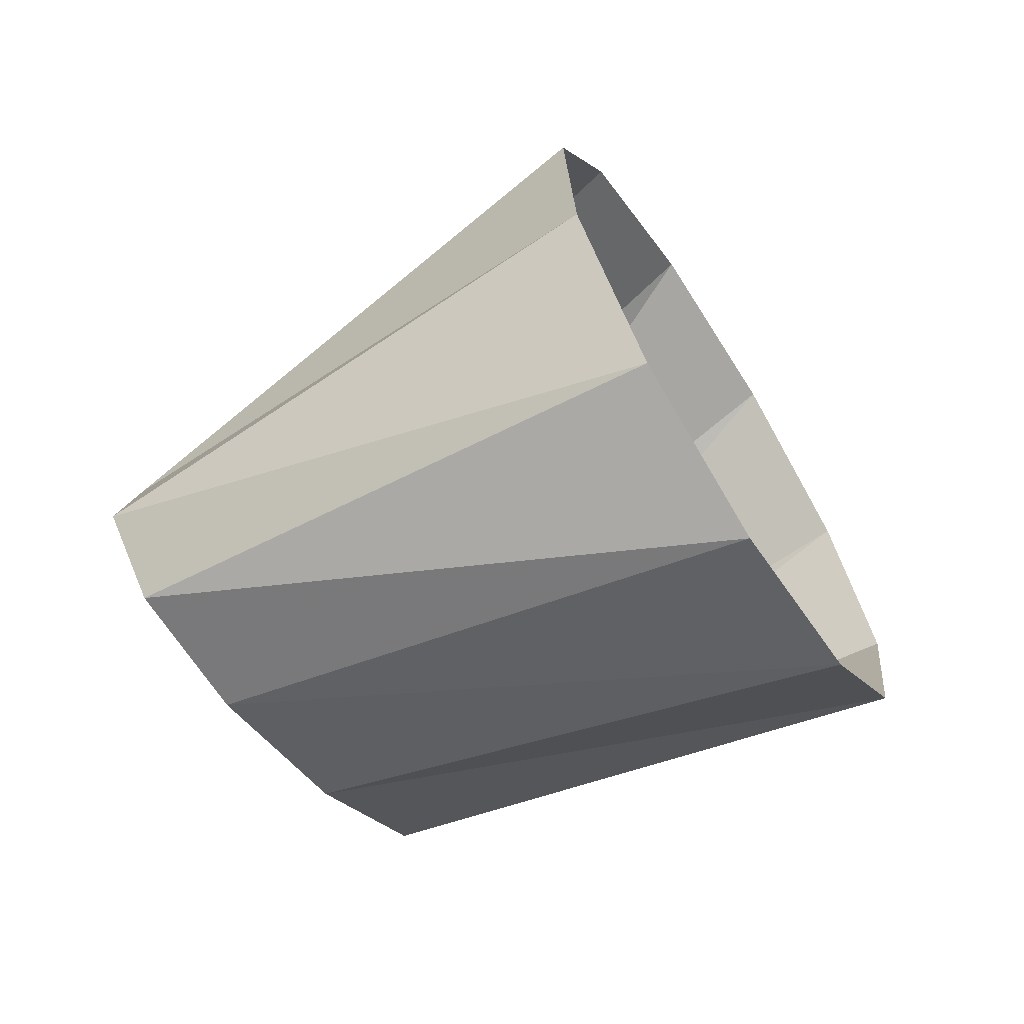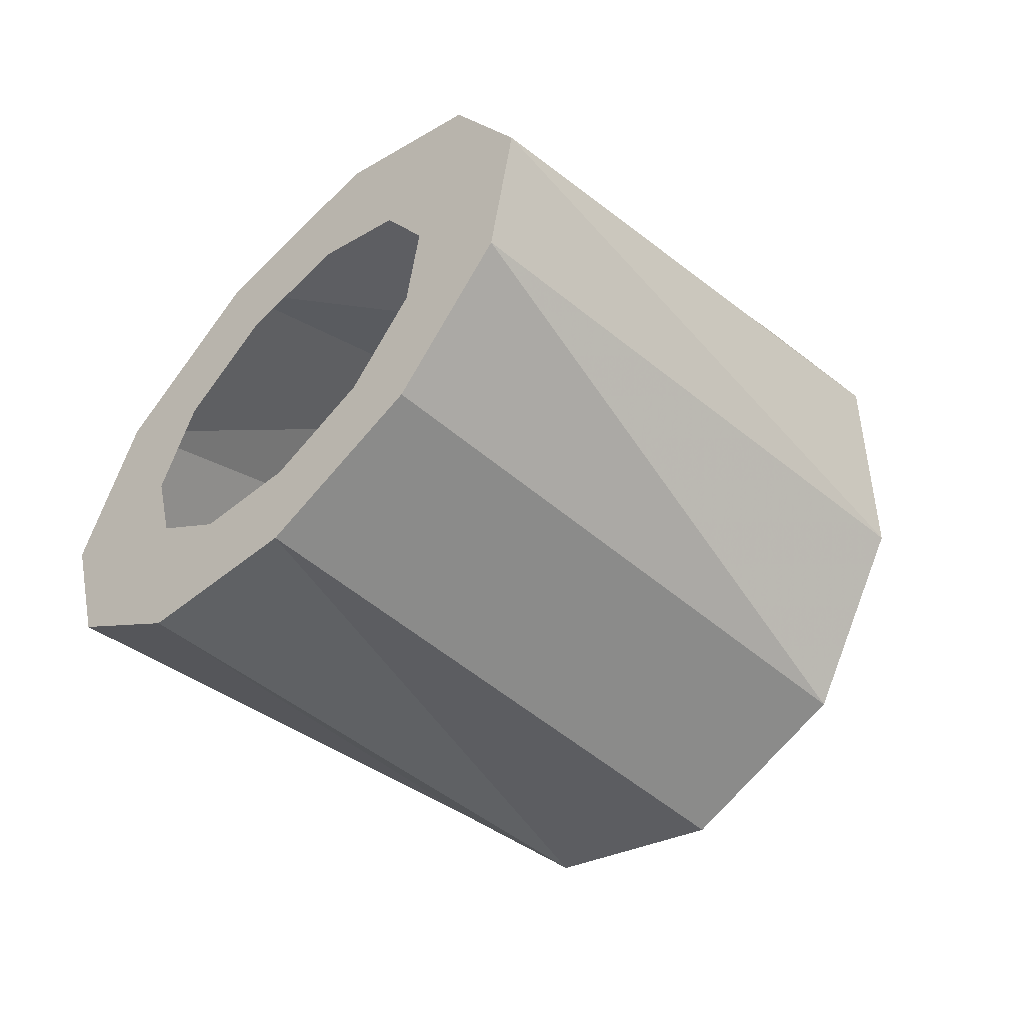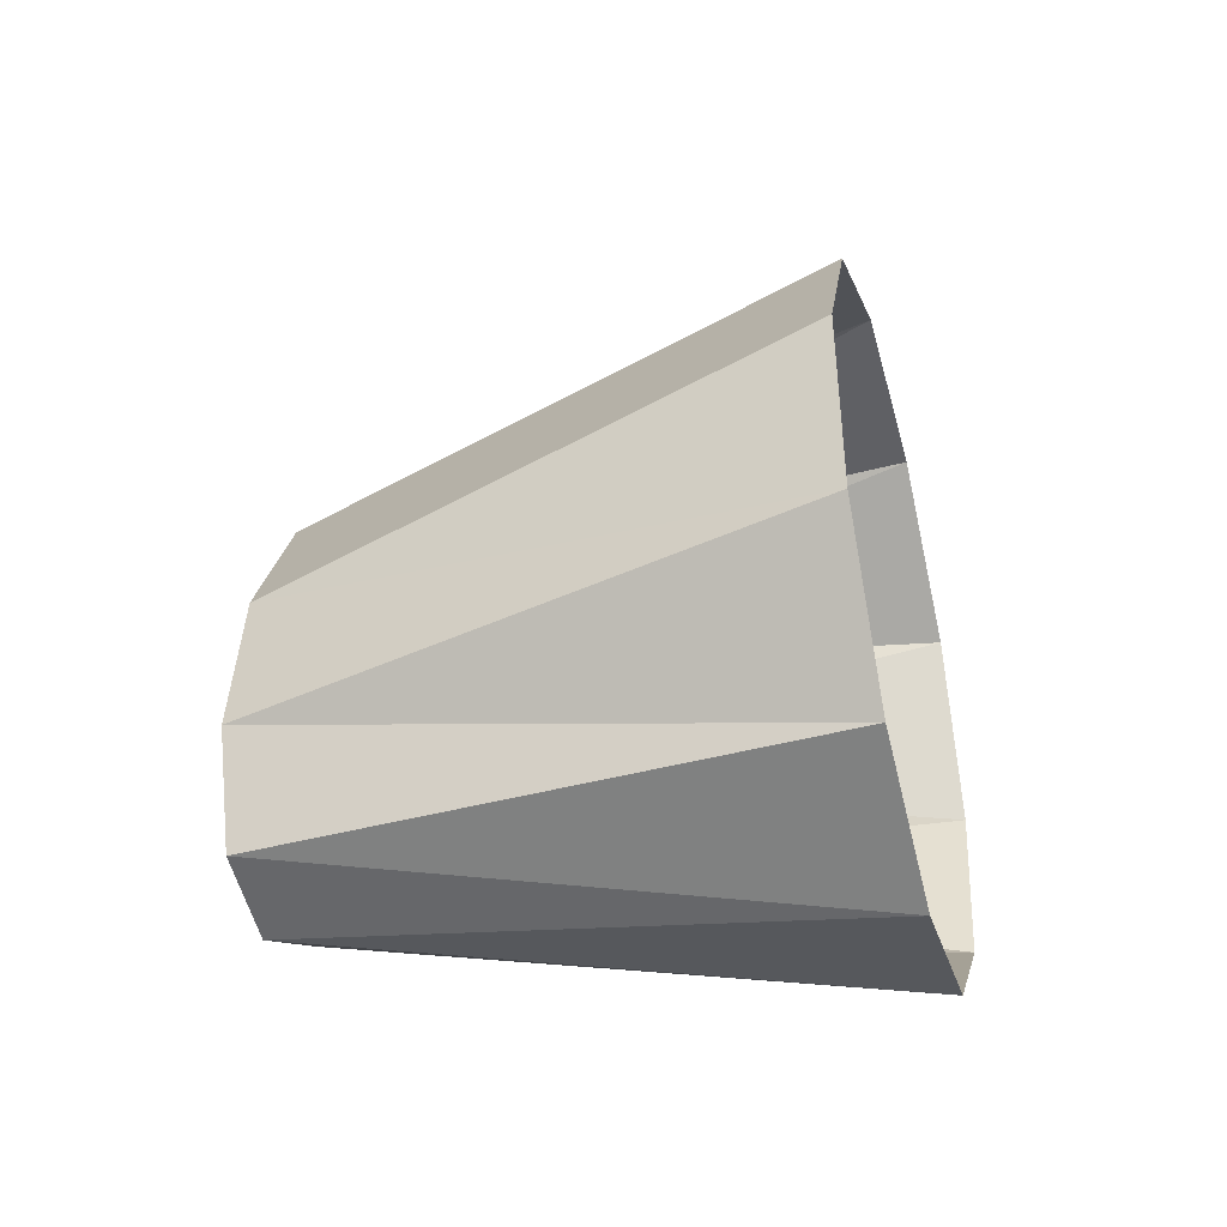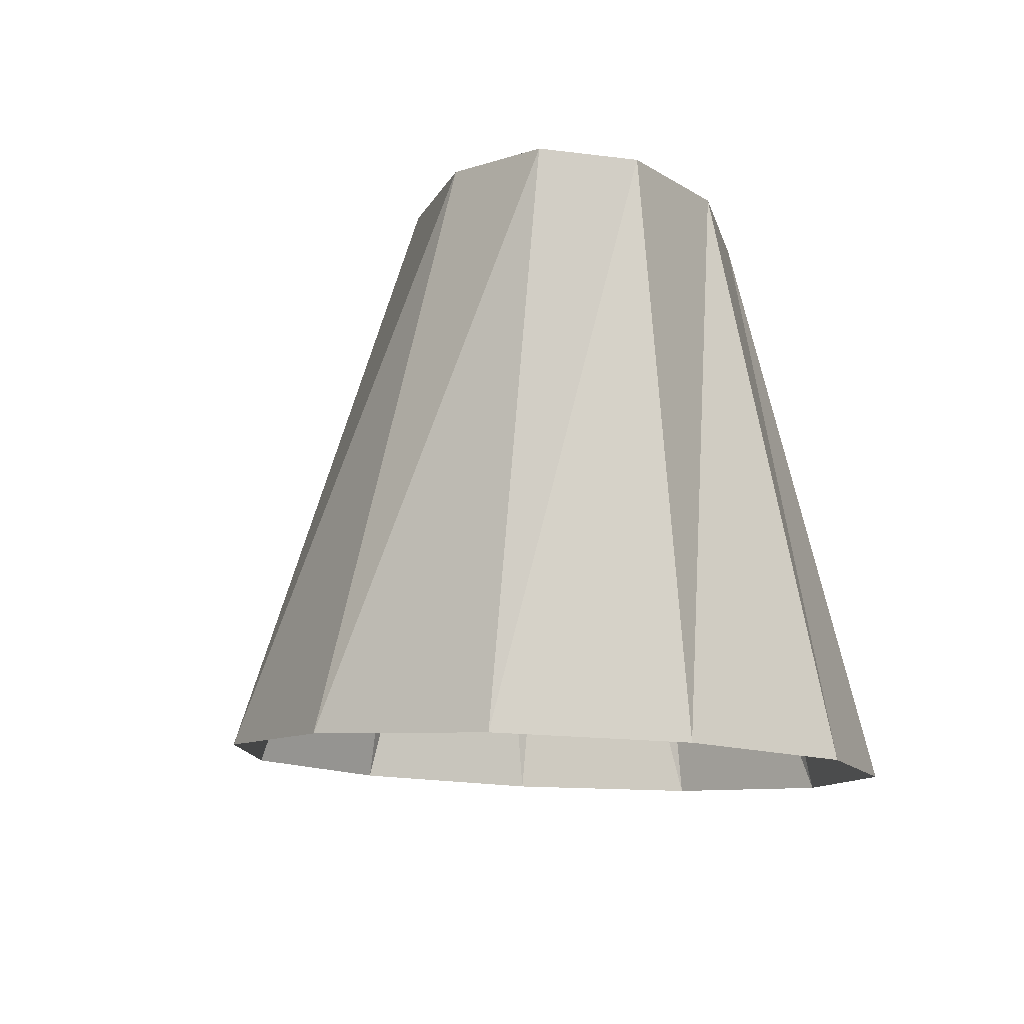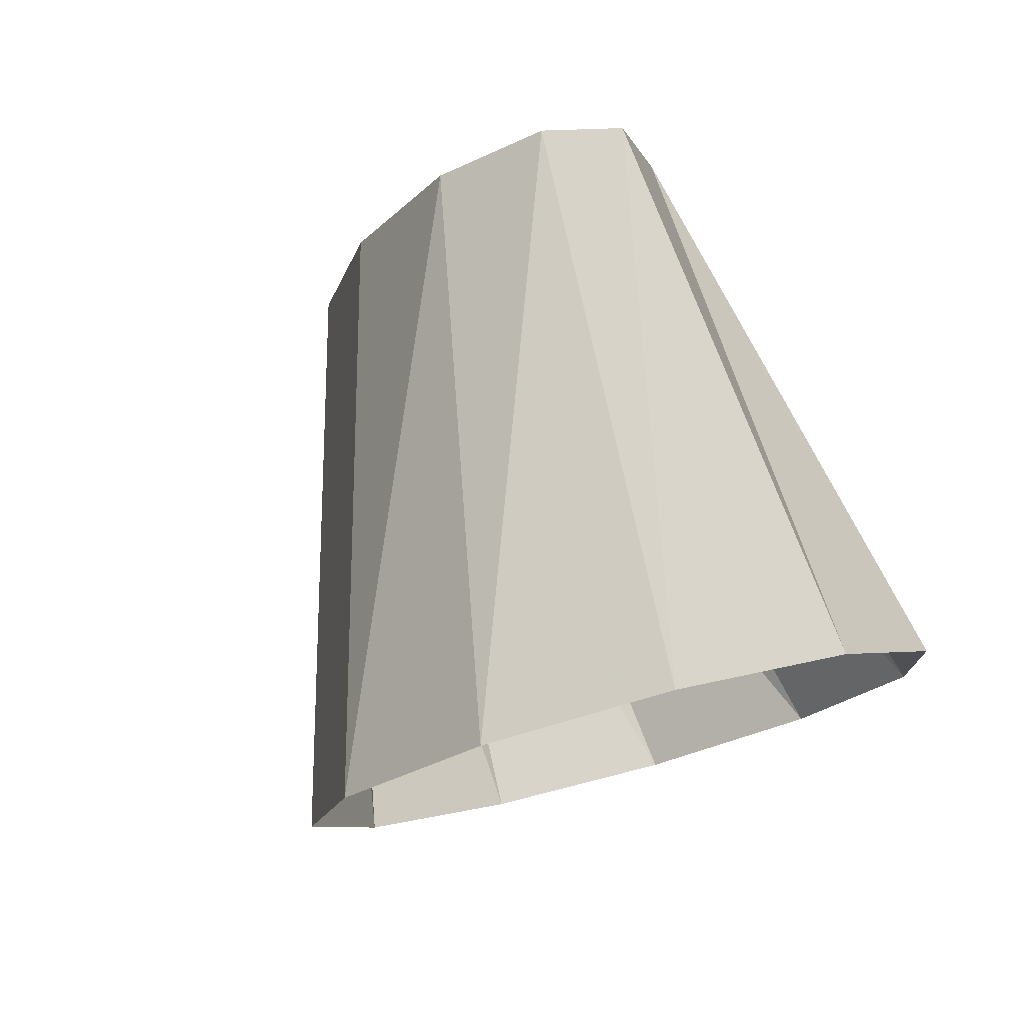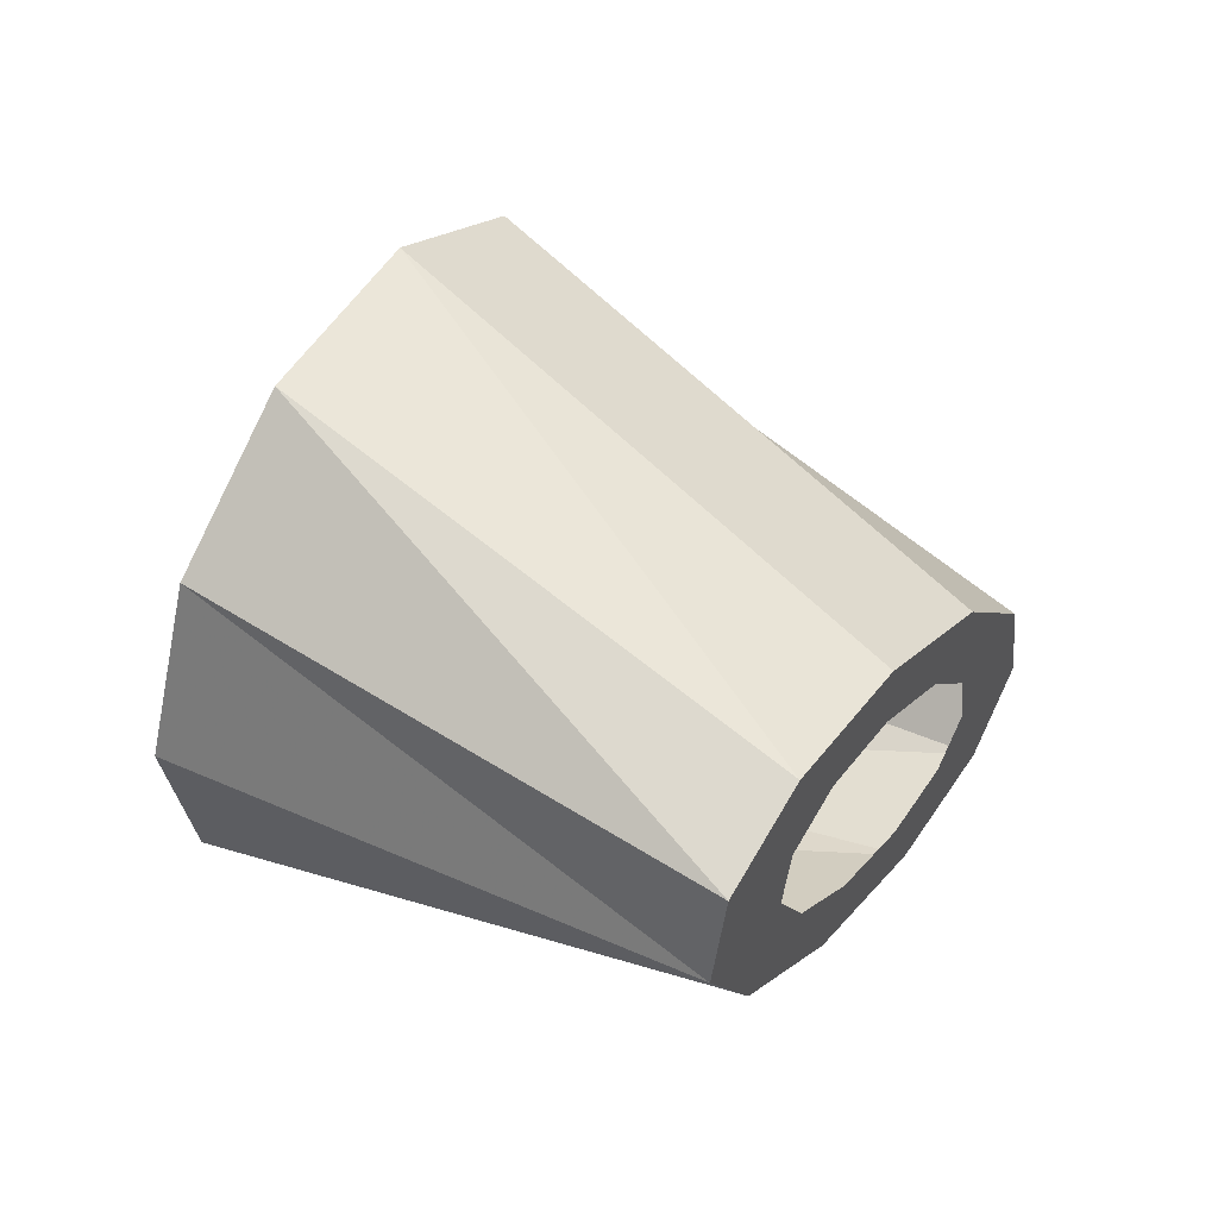
<metadata>
{"format":"obj","ext":"obj","renderer":"f3d","projection":"perspective","resolution":1024,"background":"white","views":[{"elev":-45.0,"azim":-15.1,"up":"+Z"},{"elev":37.6,"azim":-38.1,"up":"+Y"},{"elev":9.5,"azim":-36.4,"up":"+Z"},{"elev":35.0,"azim":77.5,"up":"+Y"},{"elev":31.3,"azim":52.9,"up":"+Y"},{"elev":30.6,"azim":164.9,"up":"+Z"}]}
</metadata>
<code>
g tube1
v 132.8 117.7 187.9
v 130.7 115.7 188.1
v 128.9 114.4 189.8
v 127.8 114.1 192.4
v 127.9 114.9 195.1
v 129.1 116.6 197
v 131 118.6 197.6
v 133 120.3 196.6
v 134.5 121.1 194.4
v 135 120.9 191.6
v 134.4 119.6 189.2
v 132.8 117.7 187.9
v 126.3 123.5 188.7
v 124.4 121.6 188.5
v 122.9 120.3 189.2
v 122.2 120 190.4
v 122.6 120.8 191.9
v 124 122.5 193.1
v 125.9 124.5 193.7
v 127.7 126.2 193.4
v 128.9 127 192.4
v 129 126.7 191
v 128 125.4 189.6
v 126.3 123.5 188.7
v 126.1 123.5 189.6
v 124.9 122.3 189.5
v 124 121.6 189.9
v 123.6 121.4 190.7
v 123.8 121.9 191.6
v 124.7 122.9 192.3
v 125.8 124.1 192.6
v 126.9 125.1 192.5
v 127.6 125.6 191.9
v 127.6 125.4 191
v 127.1 124.7 190.2
v 126.1 123.5 189.6
v NaN NaN NaN
v NaN NaN NaN
v NaN NaN NaN
v NaN NaN NaN
v NaN NaN NaN
v NaN NaN NaN
v NaN NaN NaN
v NaN NaN NaN
v NaN NaN NaN
v NaN NaN NaN
v NaN NaN NaN
v NaN NaN NaN
f 1 2 14
f 14 13 1
f 2 3 15
f 15 14 2
f 3 4 16
f 16 15 3
f 4 5 17
f 17 16 4
f 5 6 18
f 18 17 5
f 6 7 19
f 19 18 6
f 7 8 20
f 20 19 7
f 8 9 21
f 21 20 8
f 9 10 22
f 22 21 9
f 10 11 23
f 23 22 10
f 11 12 24
f 24 23 11
f 13 14 26
f 26 25 13
f 14 15 27
f 27 26 14
f 15 16 28
f 28 27 15
f 16 17 29
f 29 28 16
f 17 18 30
f 30 29 17
f 18 19 31
f 31 30 18
f 19 20 32
f 32 31 19
f 20 21 33
f 33 32 20
f 21 22 34
f 34 33 21
f 22 23 35
f 35 34 22
f 23 24 36
f 36 35 23
f 25 26 38
f 38 37 25
f 26 27 39
f 39 38 26
f 27 28 40
f 40 39 27
f 28 29 41
f 41 40 28
f 29 30 42
f 42 41 29
f 30 31 43
f 43 42 30
f 31 32 44
f 44 43 31
f 32 33 45
f 45 44 32
f 33 34 46
f 46 45 33
f 34 35 47
f 47 46 34
f 35 36 48
f 48 47 35
g

</code>
